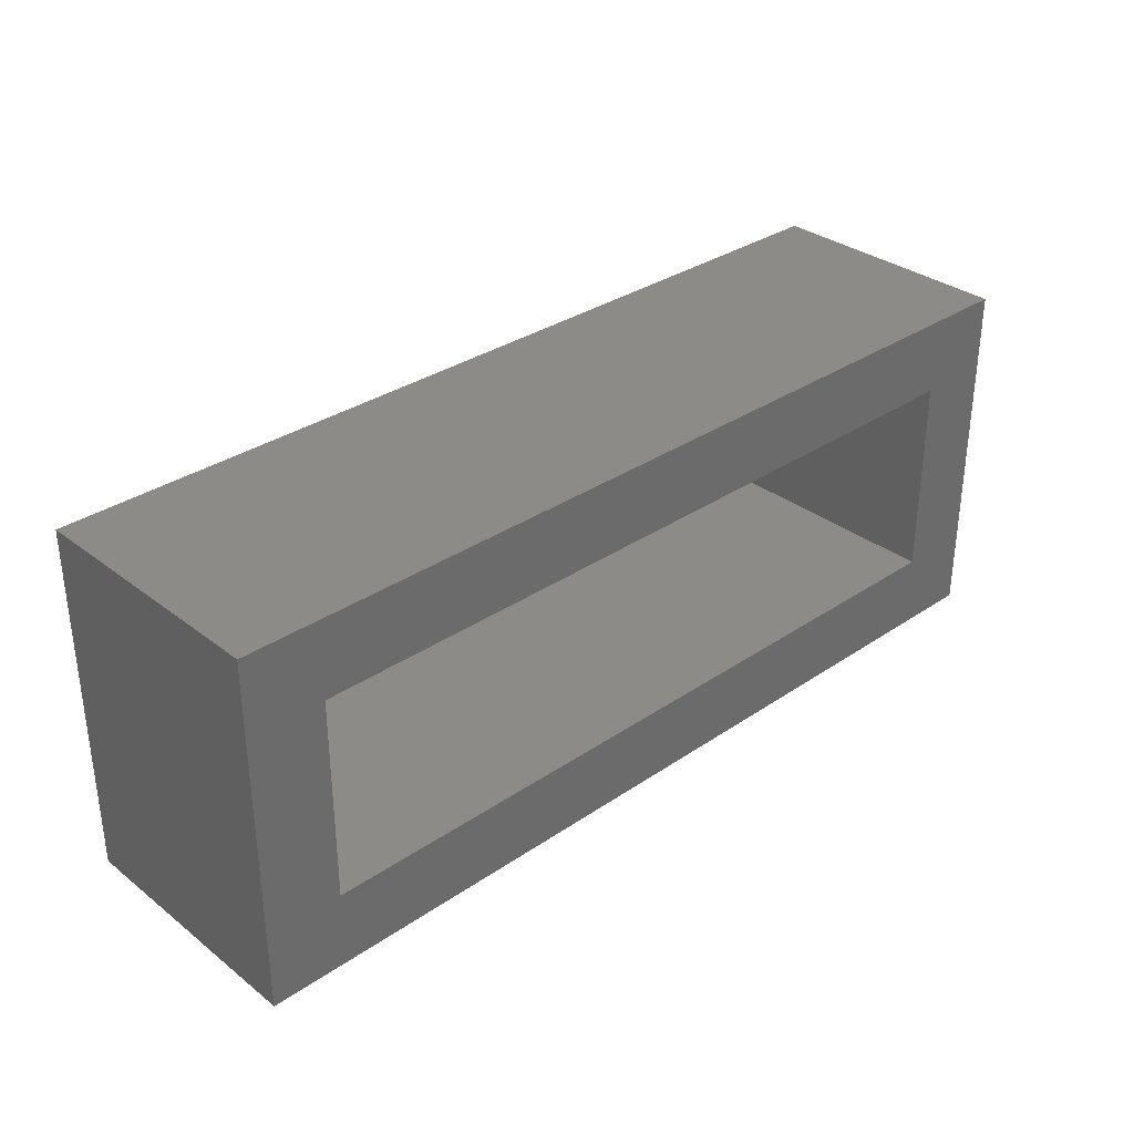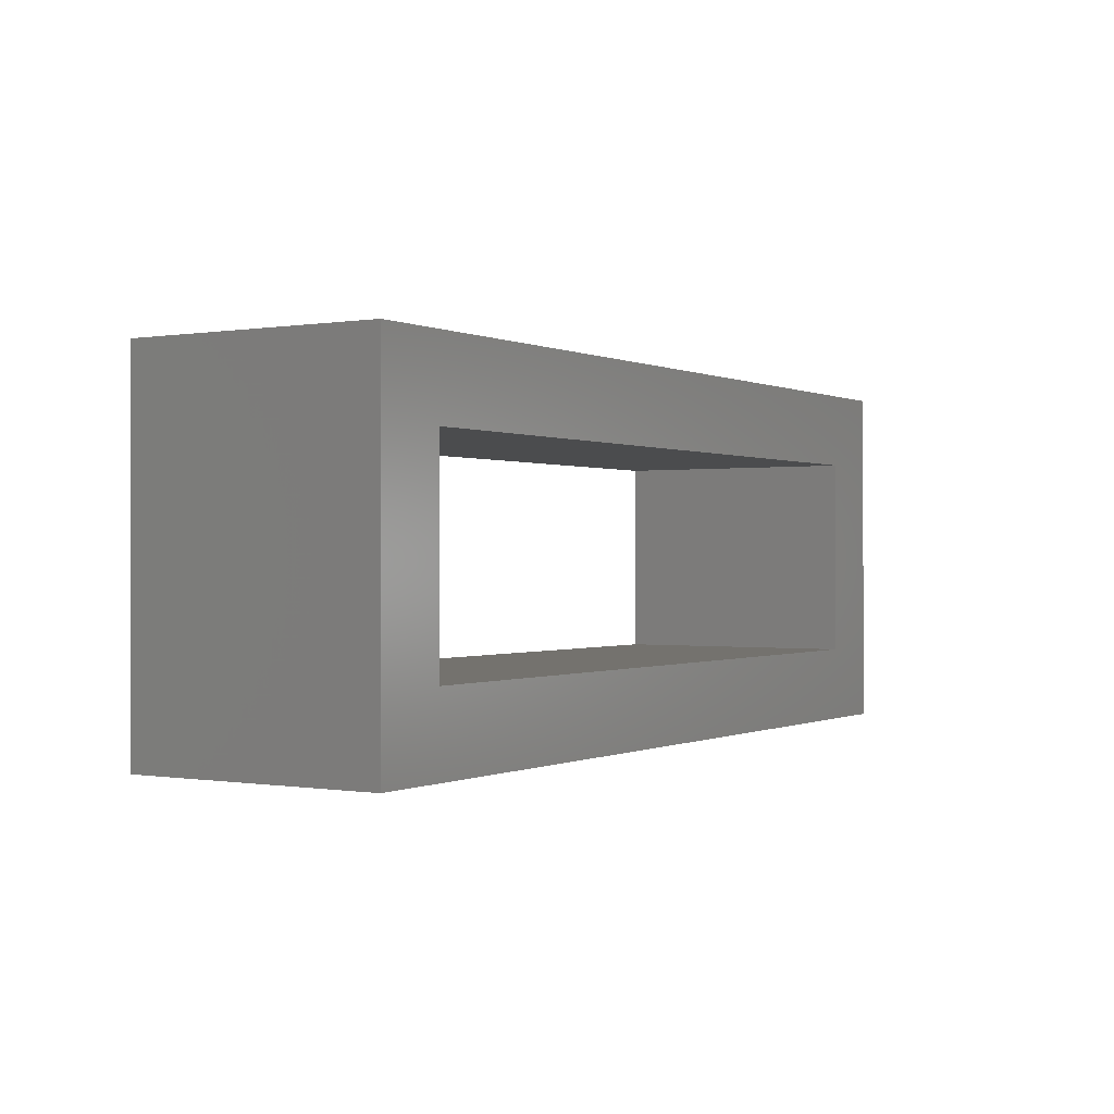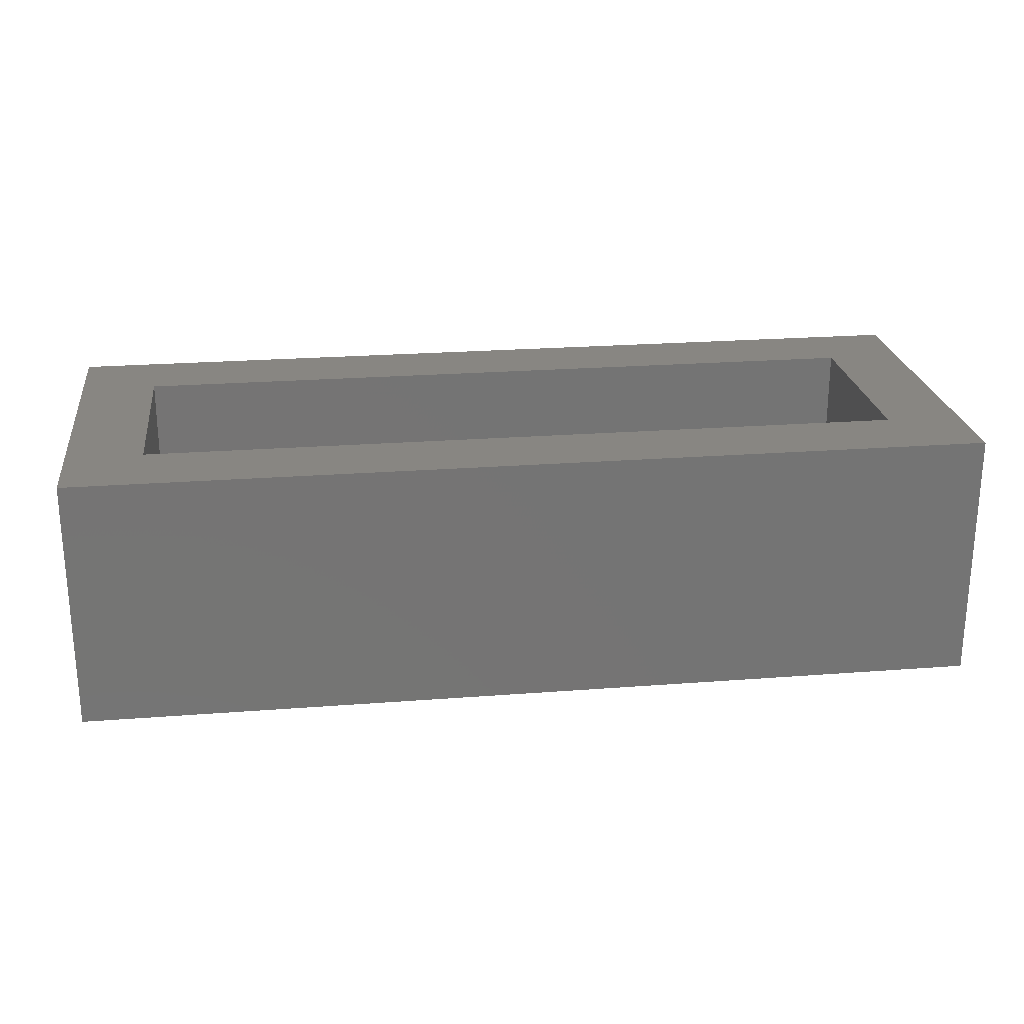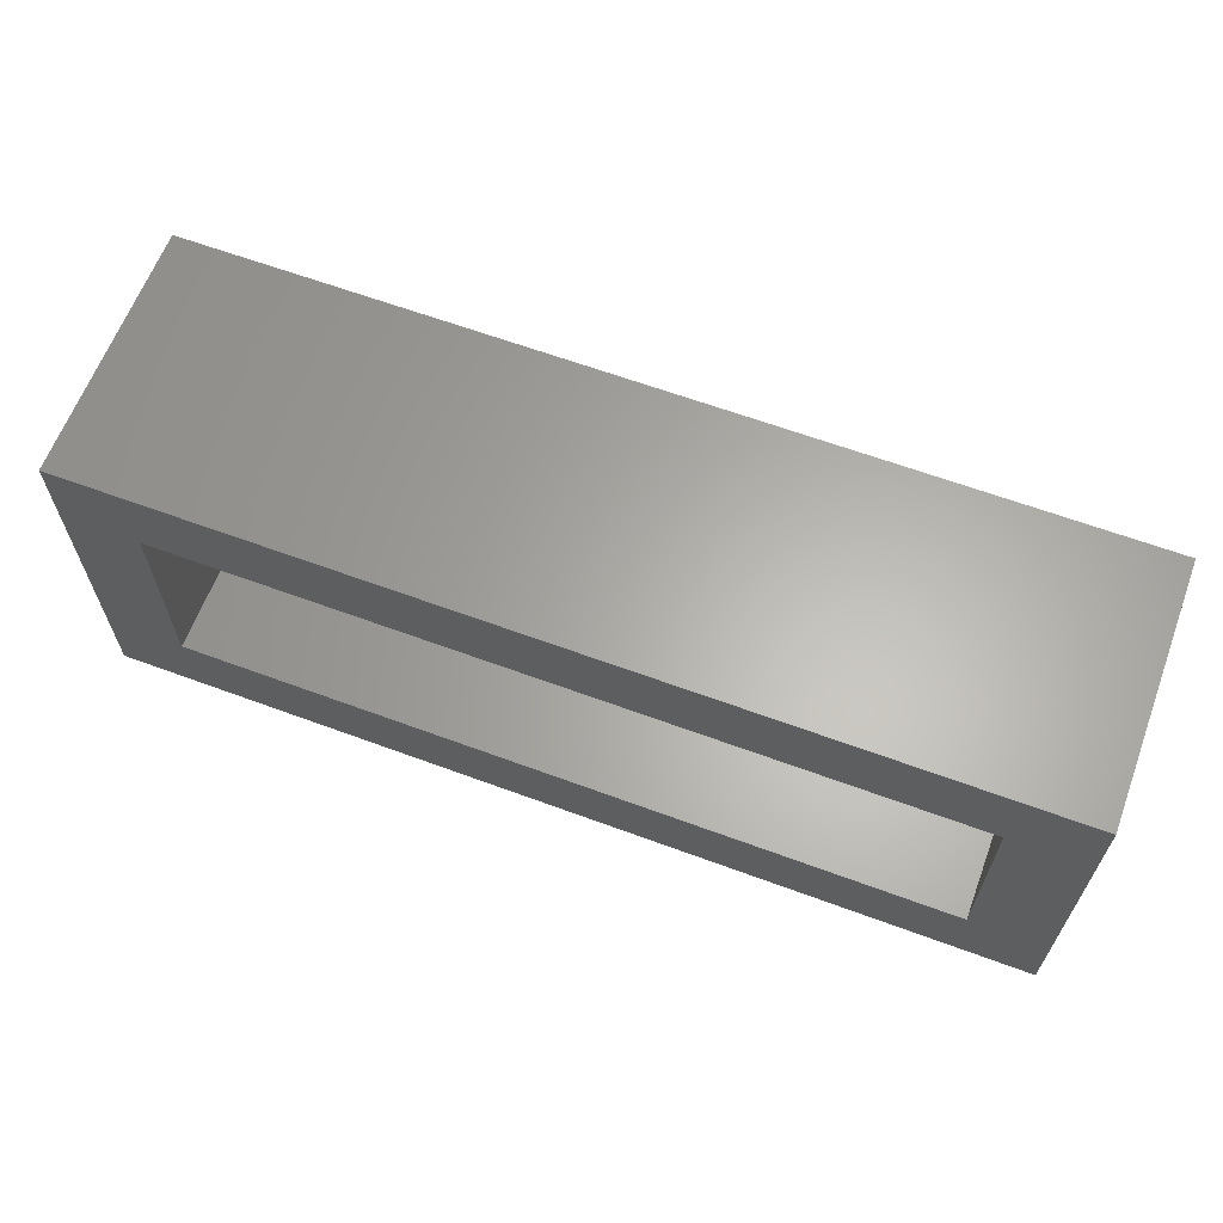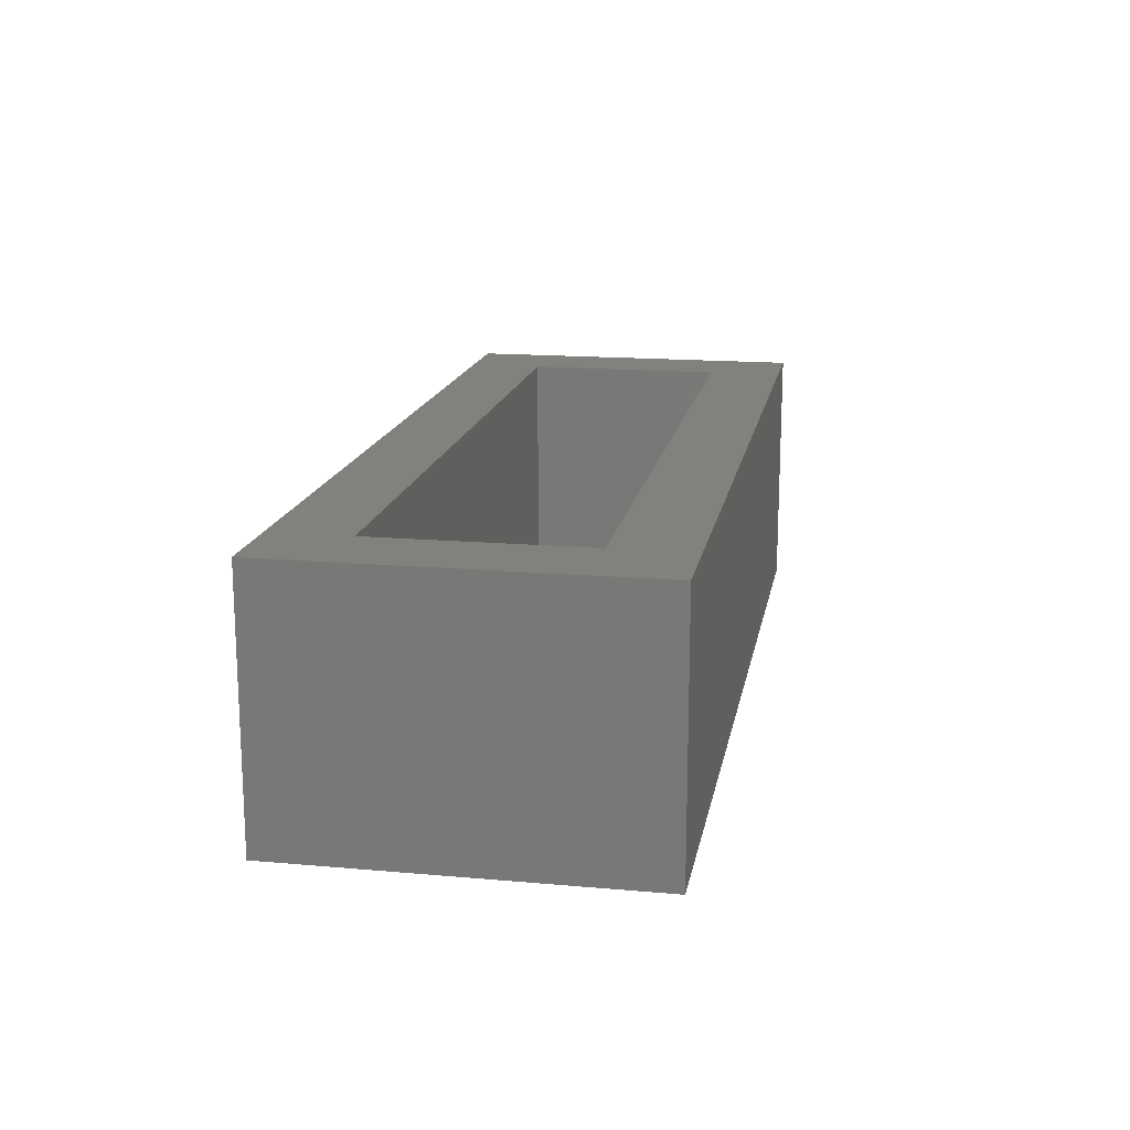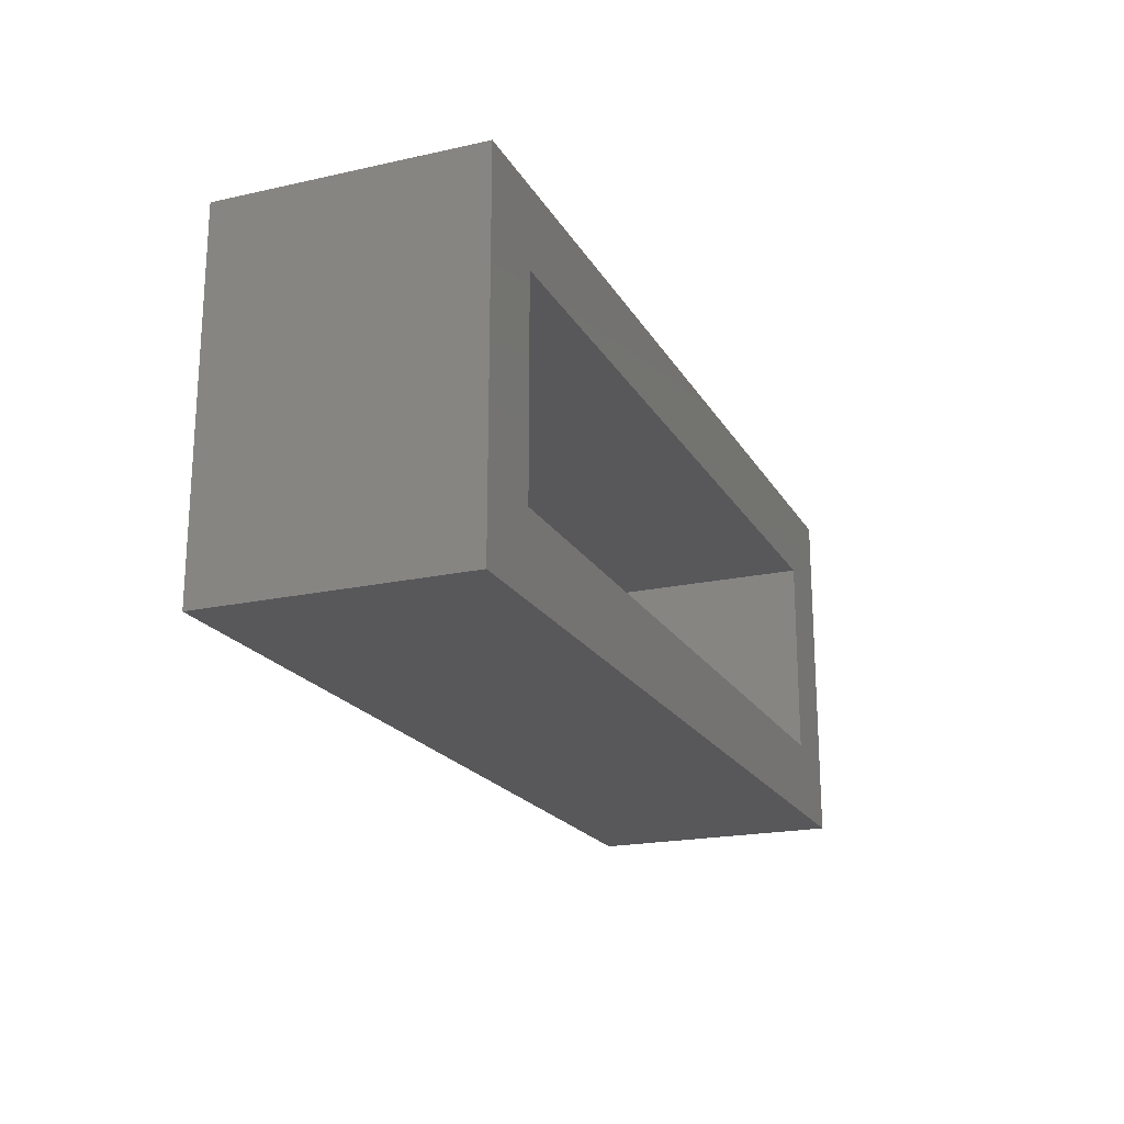
<metadata>
{"format":"stl","ext":"stl","renderer":"f3d","projection":"perspective","resolution":1024,"background":"white","views":[{"elev":32.6,"azim":-43.3,"up":"+Y"},{"elev":-0.1,"azim":121.7,"up":"+Y"},{"elev":23.5,"azim":-7.4,"up":"+Z"},{"elev":63.4,"azim":20.5,"up":"+Y"},{"elev":16.1,"azim":-79.7,"up":"+Z"},{"elev":-20.1,"azim":112.1,"up":"+Y"}]}
</metadata>
<code>
# stl→obj: 16 verts, 32 faces
v -18 -7 -5
v -18 -7 5
v -18 7 -5
v -18 7 5
v 18 -7 -5
v 18 -7 5
v 15 -4 -5
v -15 -4 -5
v 15 4 -5
v 18 7 -5
v -15 4 -5
v 18 7 5
v -15 -4 5
v -15 4 5
v 15 4 5
v 15 -4 5
f 1 2 3
f 3 2 4
f 2 1 5
f 6 2 5
f 7 5 8
f 9 3 10
f 1 3 11
f 1 11 8
f 1 8 5
f 5 7 10
f 7 9 10
f 11 3 9
f 3 4 10
f 10 4 12
f 13 2 6
f 4 2 13
f 14 15 4
f 4 13 14
f 12 15 6
f 12 4 15
f 15 16 6
f 16 13 6
f 6 5 10
f 12 6 10
f 11 14 13
f 8 11 13
f 9 15 14
f 11 9 14
f 15 9 16
f 16 9 7
f 16 7 13
f 13 7 8

</code>
